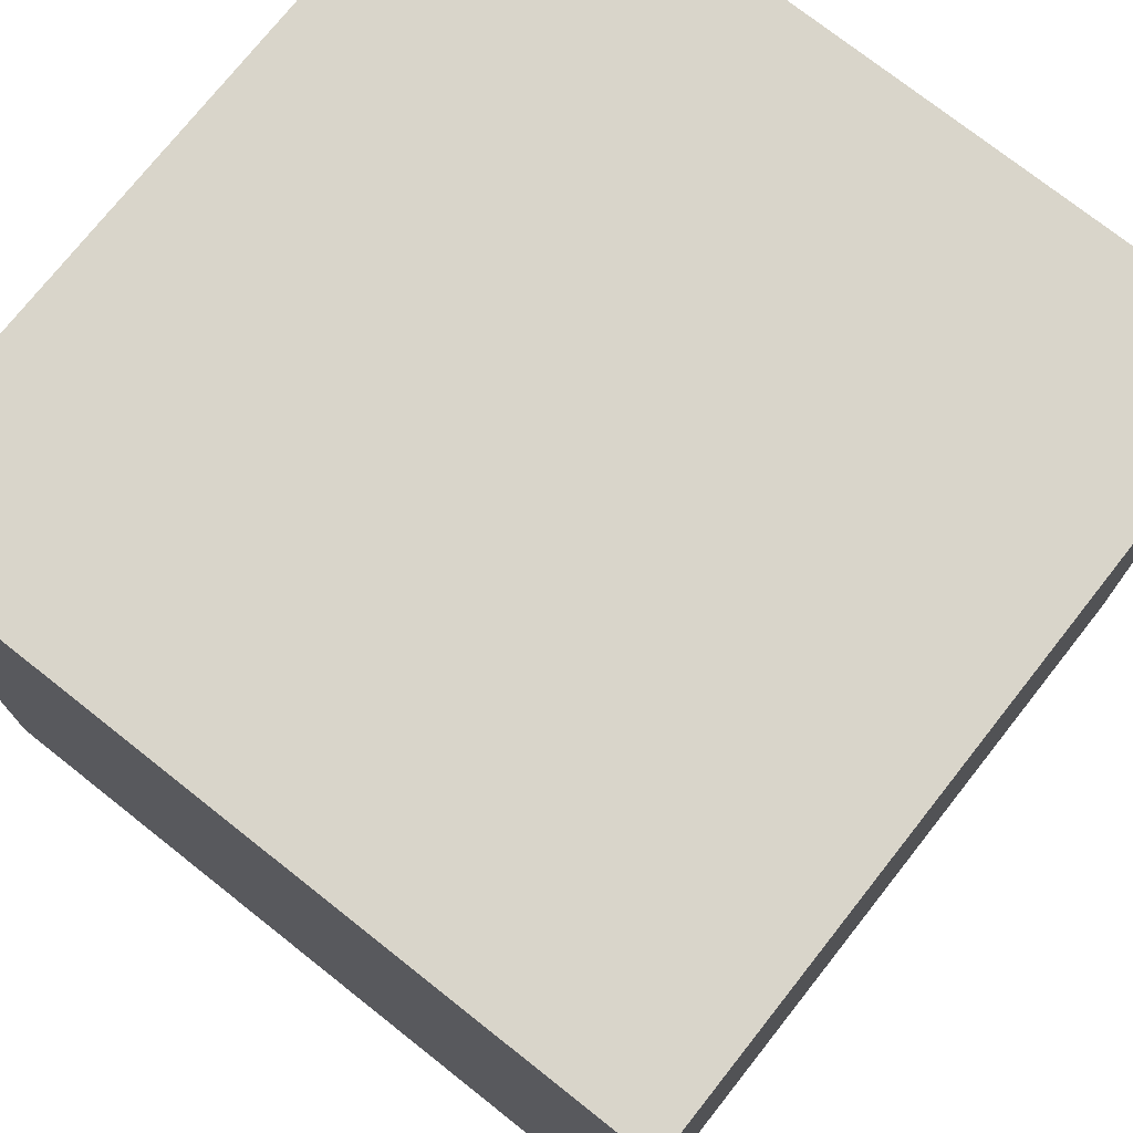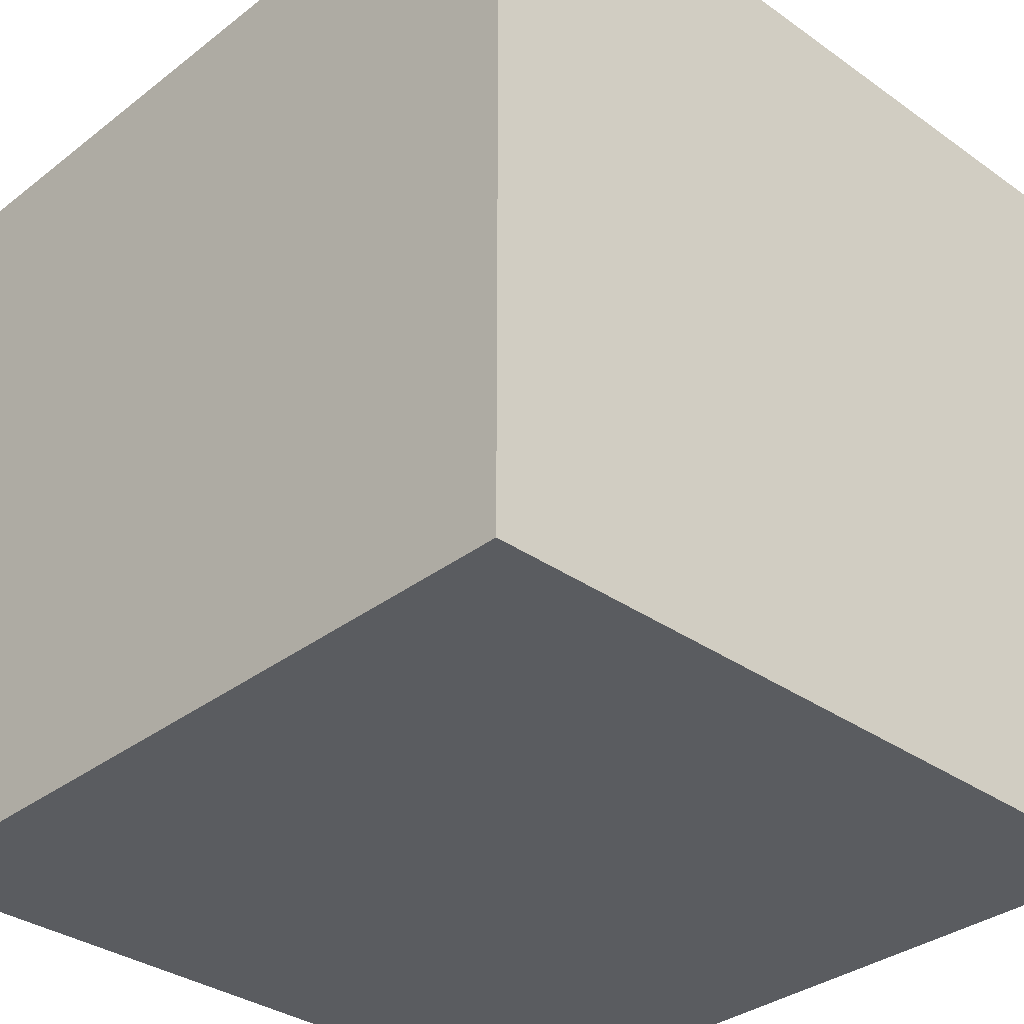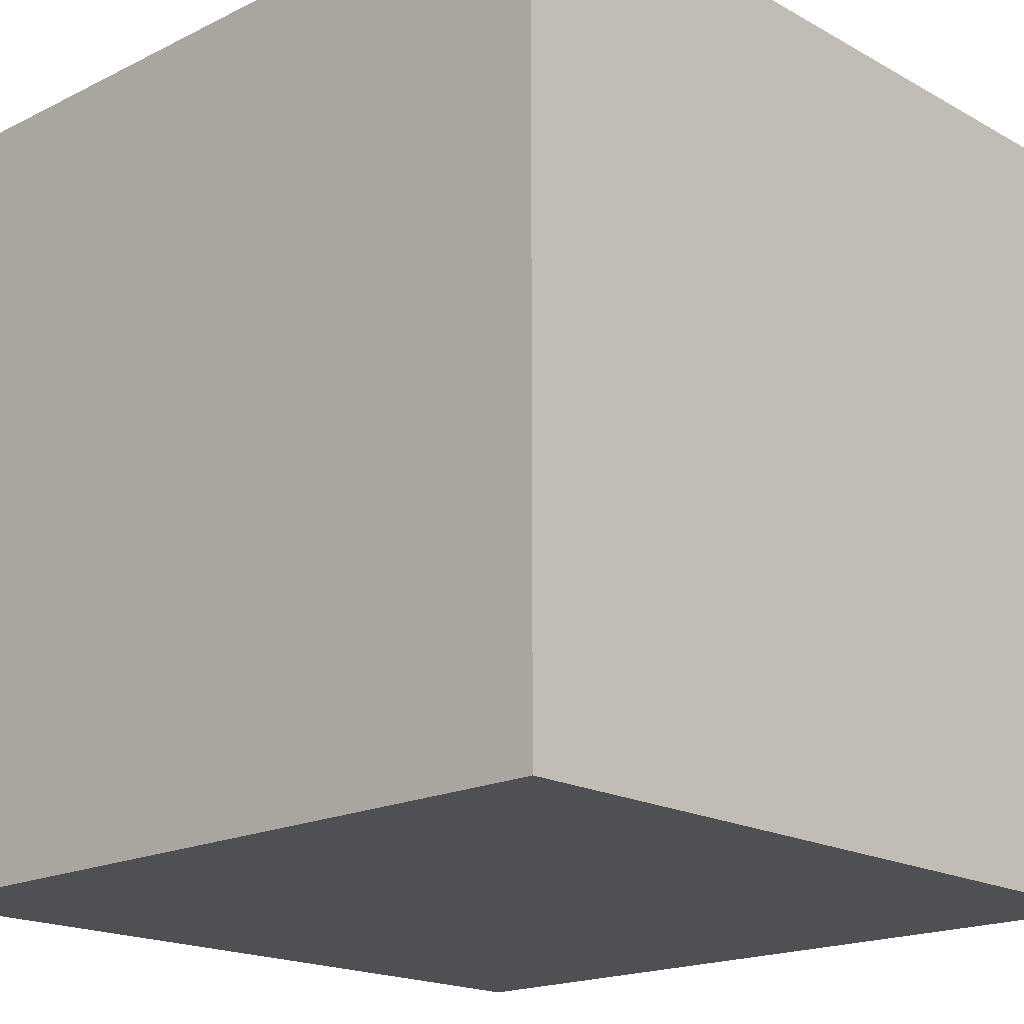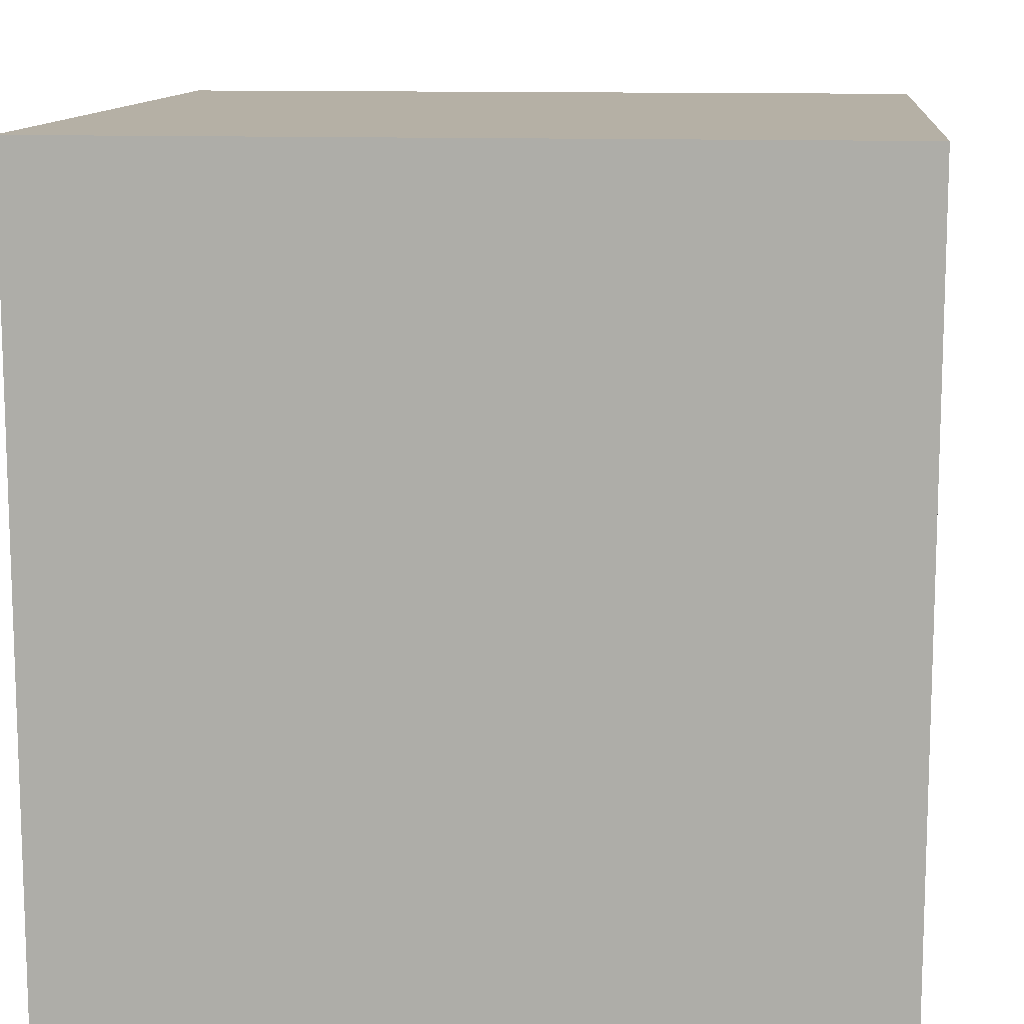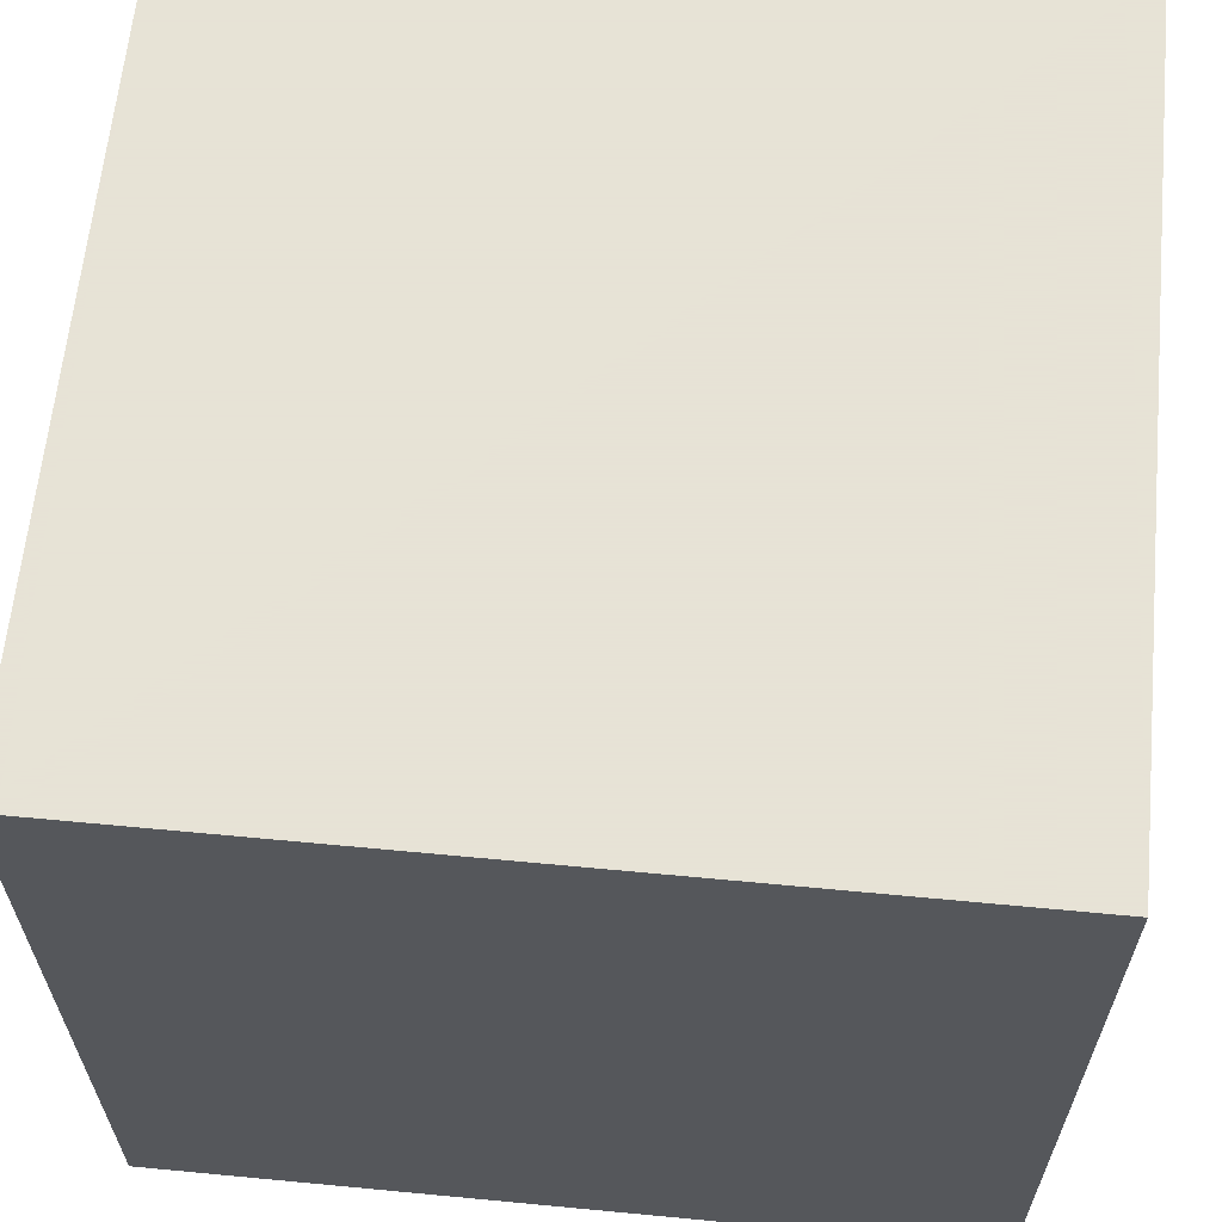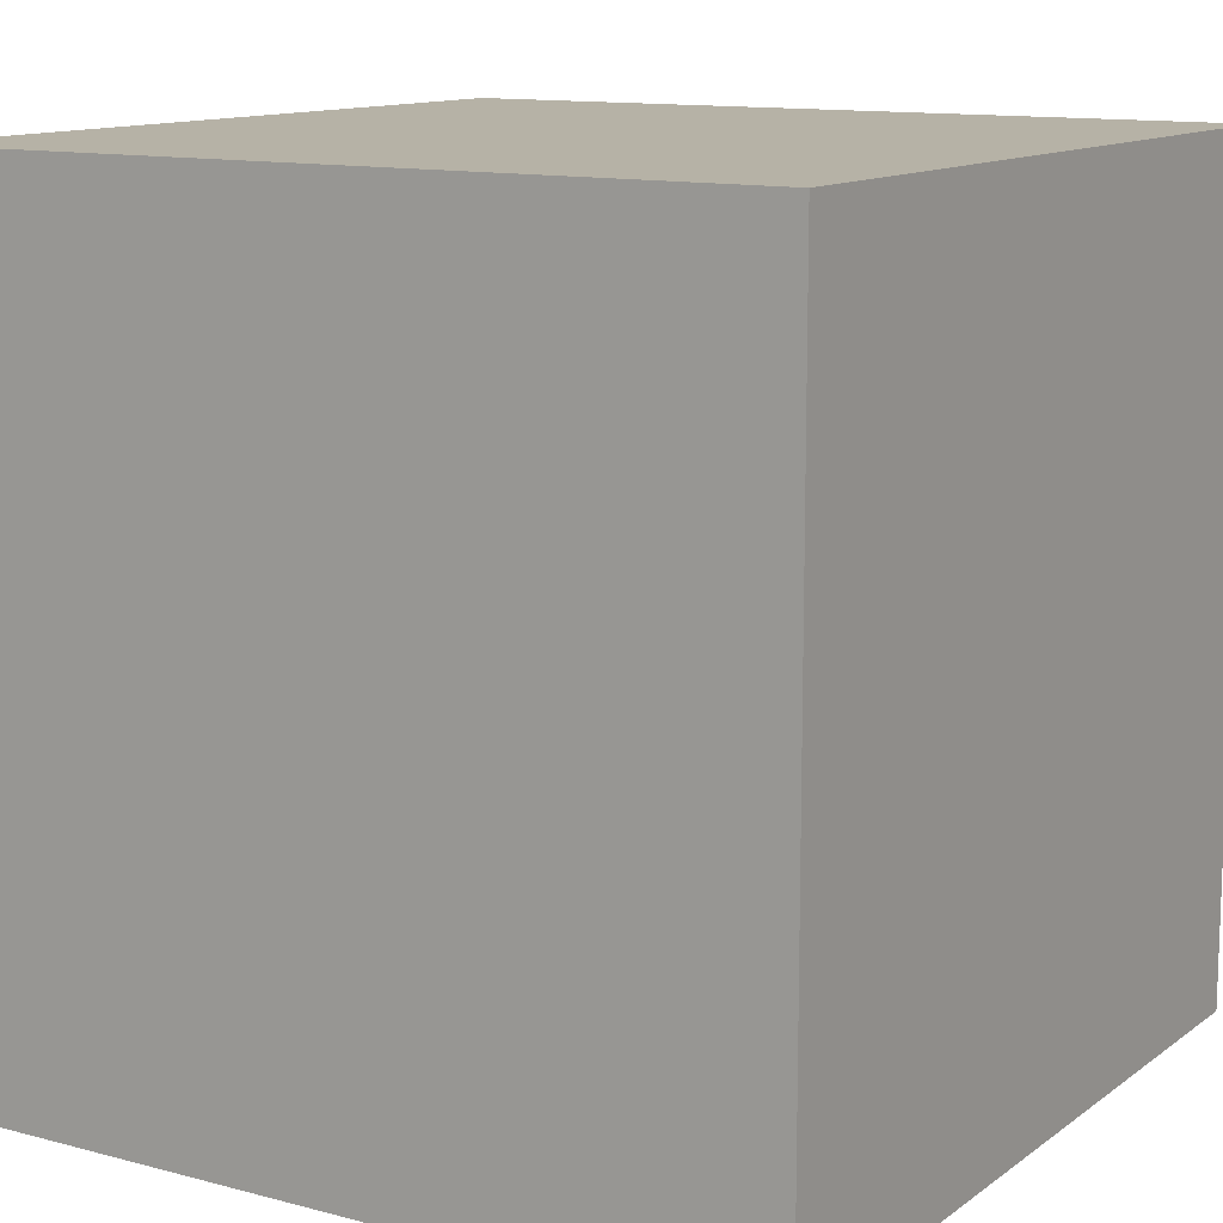
<metadata>
{"format":"obj","ext":"obj","renderer":"f3d","projection":"perspective","resolution":1024,"background":"white","views":[{"elev":74.7,"azim":128.3,"up":"+Z"},{"elev":-33.7,"azim":-43.8,"up":"+Z"},{"elev":-18.5,"azim":-136.6,"up":"+Z"},{"elev":11.7,"azim":-174.2,"up":"+Y"},{"elev":62.8,"azim":5.5,"up":"+Y"},{"elev":12.2,"azim":31.9,"up":"+Z"}]}
</metadata>
<code>
o Cube
v 1 -1 -1
v 1 -1 1
v -1 -1 1
v -1 -1 -1
v 1 1 -1
v 1 1 1
v -1 1 1
v -1 1 -1
f 1 2 3 4
f 5 8 7 6
f 1 5 6 2
f 2 6 7 3
f 3 7 8 4
f 5 1 4 8

</code>
